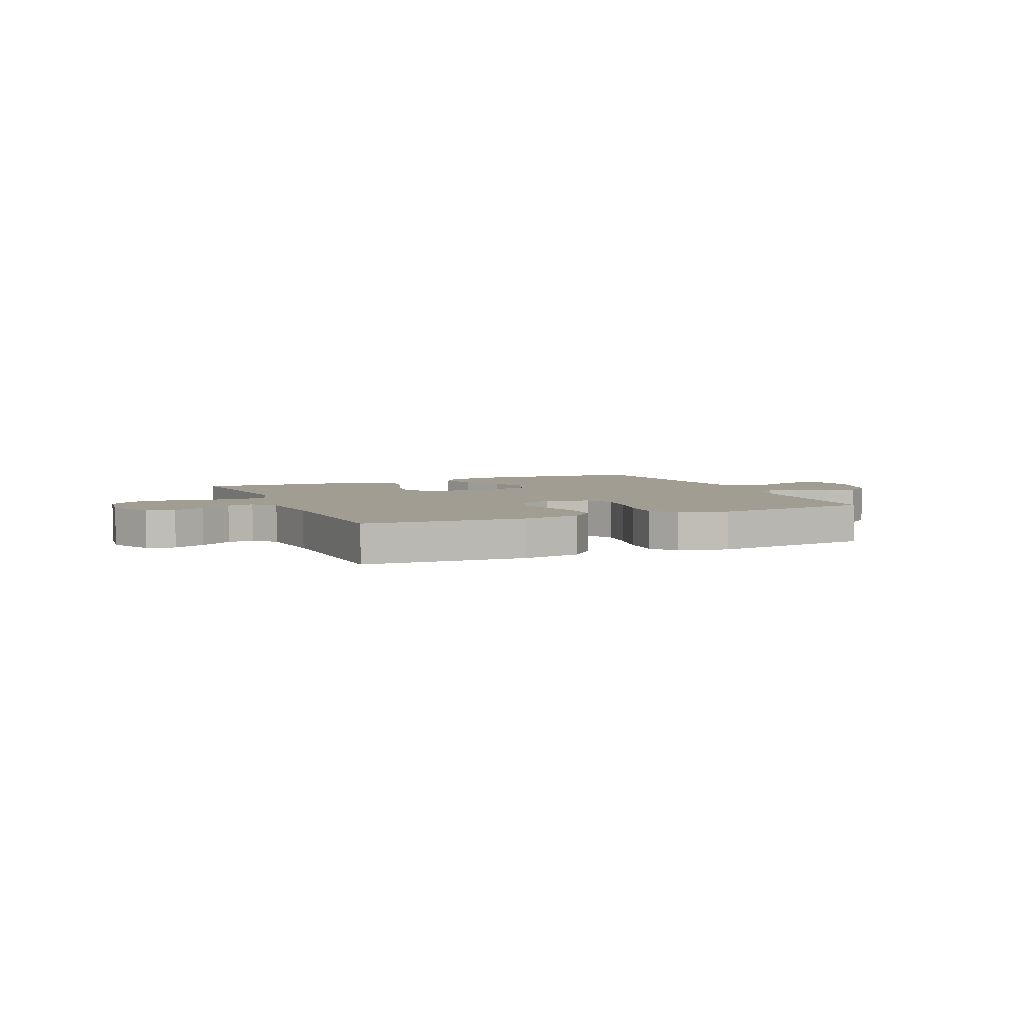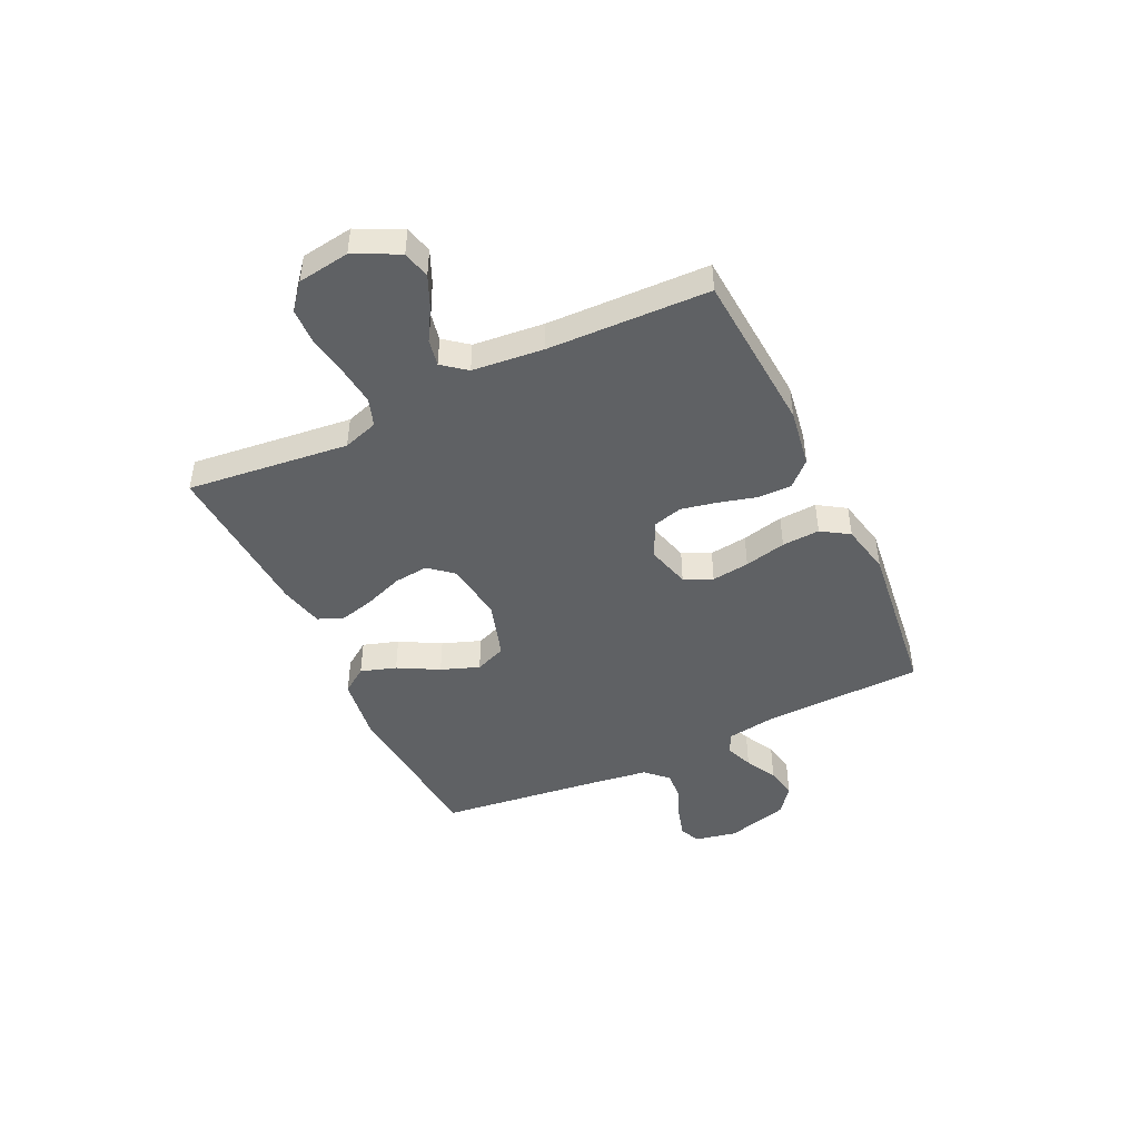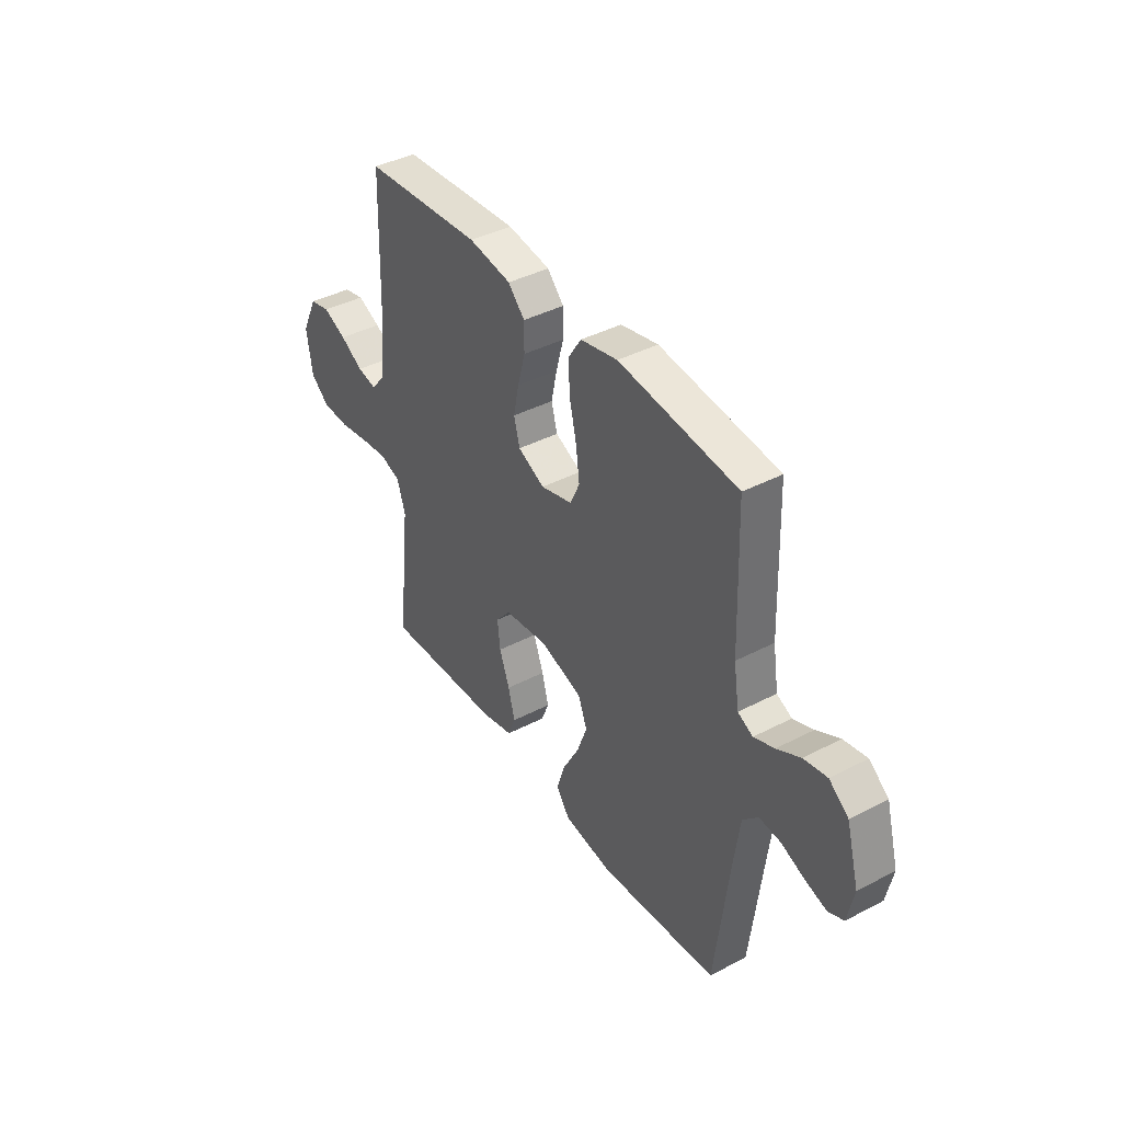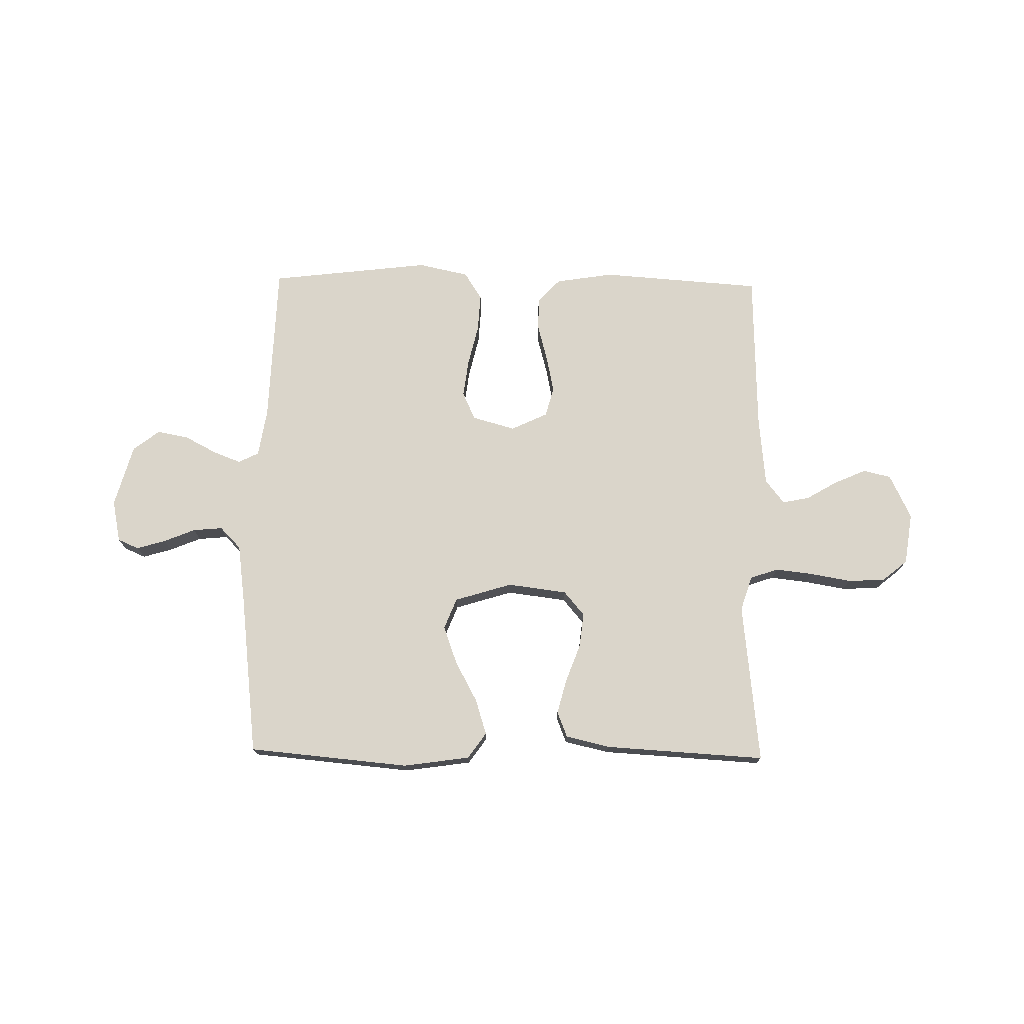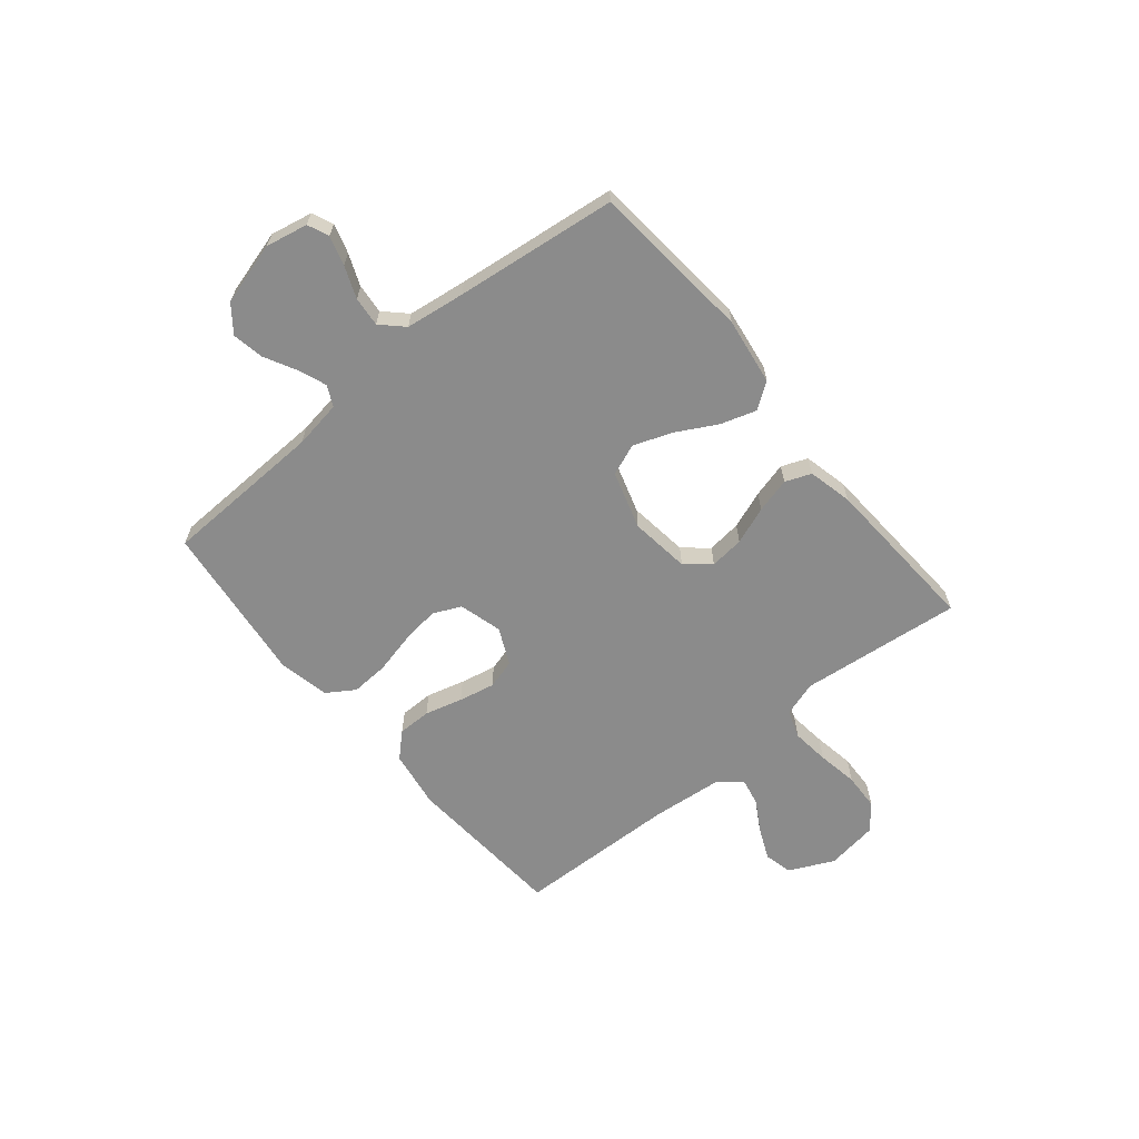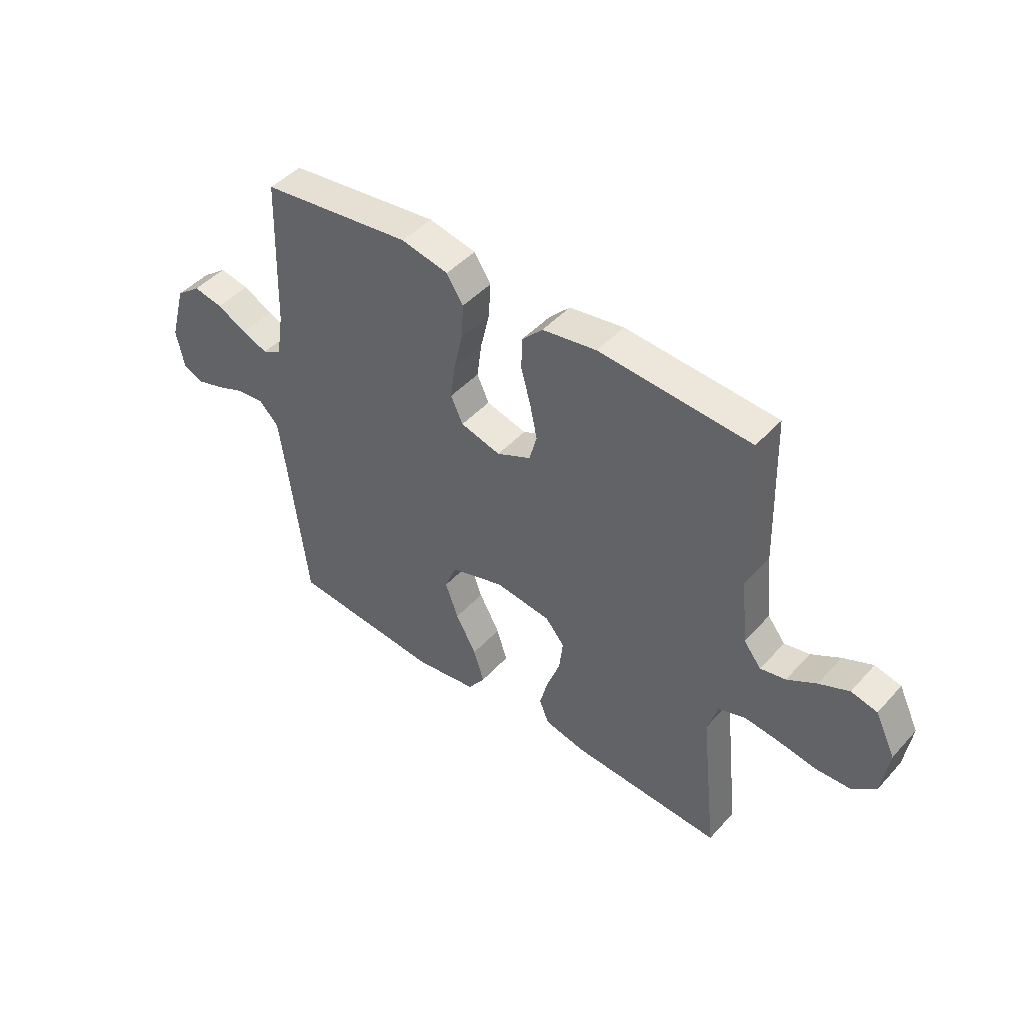
<metadata>
{"format":"obj","ext":"obj","renderer":"f3d","projection":"perspective","resolution":1024,"background":"white","views":[{"elev":4.8,"azim":-23.6,"up":"+Y"},{"elev":-45.8,"azim":-64.6,"up":"+Y"},{"elev":40.3,"azim":57.3,"up":"+Z"},{"elev":74.3,"azim":-179.0,"up":"+Y"},{"elev":-63.8,"azim":129.6,"up":"+Y"},{"elev":45.8,"azim":-140.7,"up":"+Z"}]}
</metadata>
<code>
v -0.5 0.07 -0.5
v -0.467 0.07 -0.2
v -0.488 0.07 -0.135
v -0.54 0.07 -0.117
v -0.61 0.07 -0.125
v -0.686 0.07 -0.138
v -0.755 0.07 -0.135
v -0.802 0.07 -0.096
v -0.816 0.07 0
v -0.776 0.07 0.083
v -0.724 0.07 0.095
v -0.665 0.07 0.069
v -0.607 0.07 0.035
v -0.557 0.07 0.025
v -0.522 0.07 0.069
v -0.509 0.07 0.2
v -0.5 0.07 0.5
v -0.2 0.07 0.521
v -0.092 0.07 0.504
v -0.05 0.07 0.46
v -0.05 0.07 0.398
v -0.069 0.07 0.328
v -0.083 0.07 0.261
v -0.068 0.07 0.206
v 0 0.07 0.174
v 0.08 0.07 0.196
v 0.104 0.07 0.248
v 0.095 0.07 0.318
v 0.077 0.07 0.395
v 0.073 0.07 0.465
v 0.106 0.07 0.516
v 0.2 0.07 0.536
v 0.5 0.07 0.5
v 0.51 0.07 0.2
v 0.524 0.07 0.111
v 0.562 0.07 0.092
v 0.614 0.07 0.112
v 0.673 0.07 0.143
v 0.732 0.07 0.154
v 0.781 0.07 0.116
v 0.813 0.07 0
v 0.797 0.07 -0.078
v 0.758 0.07 -0.095
v 0.704 0.07 -0.079
v 0.645 0.07 -0.055
v 0.59 0.07 -0.05
v 0.551 0.07 -0.09
v 0.536 0.07 -0.2
v 0.5 0.07 -0.5
v 0.2 0.07 -0.527
v 0.076 0.07 -0.509
v 0.042 0.07 -0.461
v 0.063 0.07 -0.395
v 0.104 0.07 -0.32
v 0.13 0.07 -0.249
v 0.107 0.07 -0.191
v 0 0.07 -0.158
v -0.111 0.07 -0.172
v -0.149 0.07 -0.217
v -0.142 0.07 -0.281
v -0.116 0.07 -0.351
v -0.099 0.07 -0.416
v -0.118 0.07 -0.464
v -0.2 0.07 -0.483
v -0.5 0 -0.5
v -0.467 0 -0.2
v -0.488 0 -0.135
v -0.54 0 -0.117
v -0.61 0 -0.125
v -0.686 0 -0.138
v -0.755 0 -0.135
v -0.802 0 -0.096
v -0.816 0 0
v -0.776 0 0.083
v -0.724 0 0.095
v -0.665 0 0.069
v -0.607 0 0.035
v -0.557 0 0.025
v -0.522 0 0.069
v -0.509 0 0.2
v -0.5 0 0.5
v -0.2 0 0.521
v -0.092 0 0.504
v -0.05 0 0.46
v -0.05 0 0.398
v -0.069 0 0.328
v -0.083 0 0.261
v -0.068 0 0.206
v 0 0 0.174
v 0.08 0 0.196
v 0.104 0 0.248
v 0.095 0 0.318
v 0.077 0 0.395
v 0.073 0 0.465
v 0.106 0 0.516
v 0.2 0 0.536
v 0.5 0 0.5
v 0.51 0 0.2
v 0.524 0 0.111
v 0.562 0 0.092
v 0.614 0 0.112
v 0.673 0 0.143
v 0.732 0 0.154
v 0.781 0 0.116
v 0.813 0 0
v 0.797 0 -0.078
v 0.758 0 -0.095
v 0.704 0 -0.079
v 0.645 0 -0.055
v 0.59 0 -0.05
v 0.551 0 -0.09
v 0.536 0 -0.2
v 0.5 0 -0.5
v 0.2 0 -0.527
v 0.076 0 -0.509
v 0.042 0 -0.461
v 0.063 0 -0.395
v 0.104 0 -0.32
v 0.13 0 -0.249
v 0.107 0 -0.191
v 0 0 -0.158
v -0.111 0 -0.172
v -0.149 0 -0.217
v -0.142 0 -0.281
v -0.116 0 -0.351
v -0.099 0 -0.416
v -0.118 0 -0.464
v -0.2 0 -0.483
f 64 1 2
f 63 64 2
f 62 63 2
f 61 62 2
f 60 61 2
f 59 60 2 3
f 58 59 3 4
f 57 58 4
f 52 53 54
f 51 52 54
f 50 51 54
f 49 50 54
f 48 49 54
f 47 48 54 55
f 46 47 55 56
f 43 44 45
f 42 43 45
f 41 42 45
f 40 41 45
f 39 40 45
f 38 39 45
f 37 38 45
f 36 37 45 46
f 46 56 57
f 36 46 57
f 35 36 57
f 32 33 34
f 31 32 34
f 30 31 34
f 29 30 34
f 28 29 34
f 27 28 34 35
f 20 21 22
f 19 20 22
f 18 19 22
f 17 18 22
f 16 17 22
f 15 16 22 23
f 14 15 23 24
f 11 12 13
f 10 11 13
f 9 10 13
f 8 9 13
f 7 8 13
f 6 7 13
f 5 6 13
f 4 5 13 14
f 14 24 25
f 4 14 25
f 57 4 25
f 26 27 35 57
f 25 26 57
f 66 65 128
f 66 128 127
f 66 127 126
f 66 126 125
f 66 125 124
f 67 66 124 123
f 68 67 123 122
f 68 122 121
f 118 117 116
f 118 116 115
f 118 115 114
f 118 114 113
f 118 113 112
f 119 118 112 111
f 120 119 111 110
f 109 108 107
f 109 107 106
f 109 106 105
f 109 105 104
f 109 104 103
f 109 103 102
f 109 102 101
f 110 109 101 100
f 121 120 110
f 121 110 100
f 121 100 99
f 98 97 96
f 98 96 95
f 98 95 94
f 98 94 93
f 98 93 92
f 99 98 92 91
f 86 85 84
f 86 84 83
f 86 83 82
f 86 82 81
f 86 81 80
f 87 86 80 79
f 88 87 79 78
f 77 76 75
f 77 75 74
f 77 74 73
f 77 73 72
f 77 72 71
f 77 71 70
f 77 70 69
f 78 77 69 68
f 89 88 78
f 89 78 68
f 89 68 121
f 121 99 91 90
f 121 90 89
f 1 65 66 2
f 2 66 67 3
f 3 67 68 4
f 4 68 69 5
f 5 69 70 6
f 6 70 71 7
f 7 71 72 8
f 8 72 73 9
f 9 73 74 10
f 10 74 75 11
f 11 75 76 12
f 12 76 77 13
f 13 77 78 14
f 14 78 79 15
f 15 79 80 16
f 16 80 81 17
f 17 81 82 18
f 18 82 83 19
f 19 83 84 20
f 20 84 85 21
f 21 85 86 22
f 22 86 87 23
f 23 87 88 24
f 24 88 89 25
f 25 89 90 26
f 26 90 91 27
f 27 91 92 28
f 28 92 93 29
f 29 93 94 30
f 30 94 95 31
f 31 95 96 32
f 32 96 97 33
f 33 97 98 34
f 34 98 99 35
f 35 99 100 36
f 36 100 101 37
f 37 101 102 38
f 38 102 103 39
f 39 103 104 40
f 40 104 105 41
f 41 105 106 42
f 42 106 107 43
f 43 107 108 44
f 44 108 109 45
f 45 109 110 46
f 46 110 111 47
f 47 111 112 48
f 48 112 113 49
f 49 113 114 50
f 50 114 115 51
f 51 115 116 52
f 52 116 117 53
f 53 117 118 54
f 54 118 119 55
f 55 119 120 56
f 56 120 121 57
f 57 121 122 58
f 58 122 123 59
f 59 123 124 60
f 60 124 125 61
f 61 125 126 62
f 62 126 127 63
f 63 127 128 64
f 64 128 65 1

</code>
